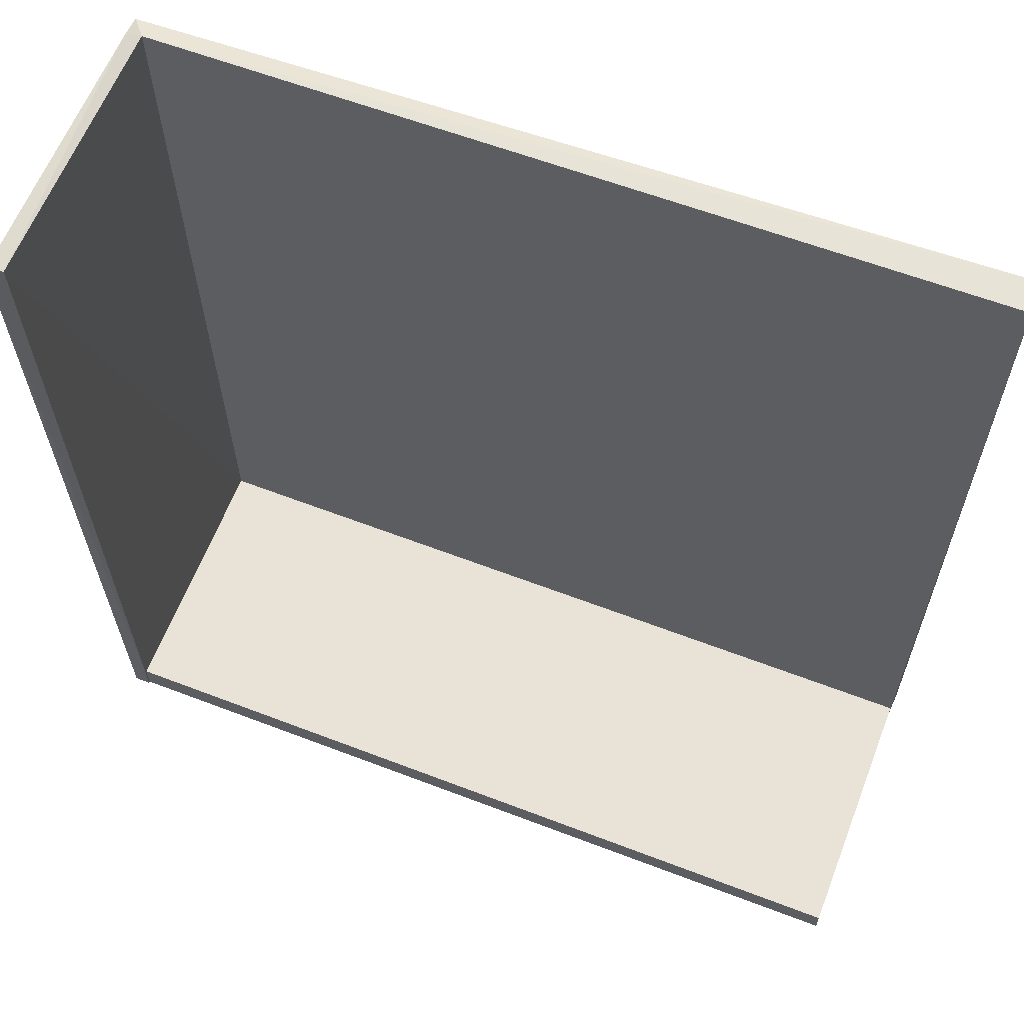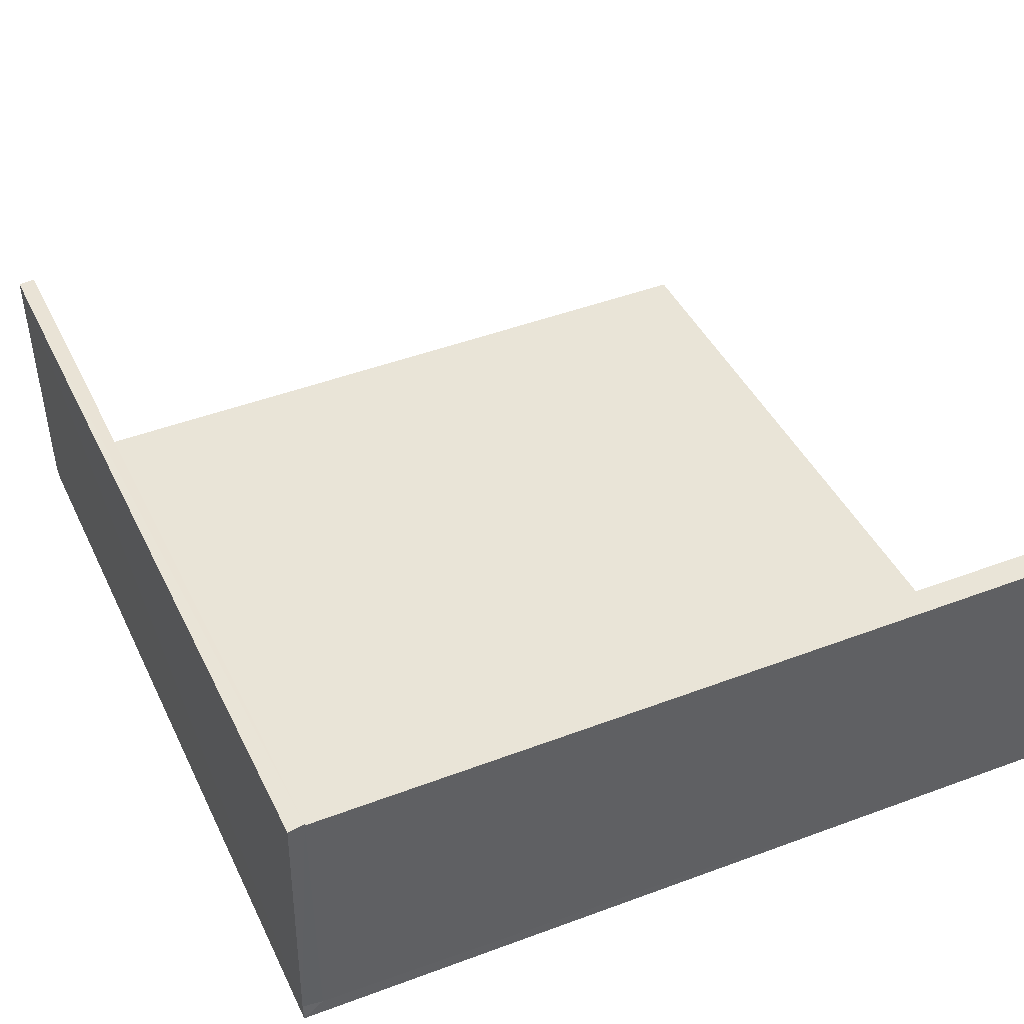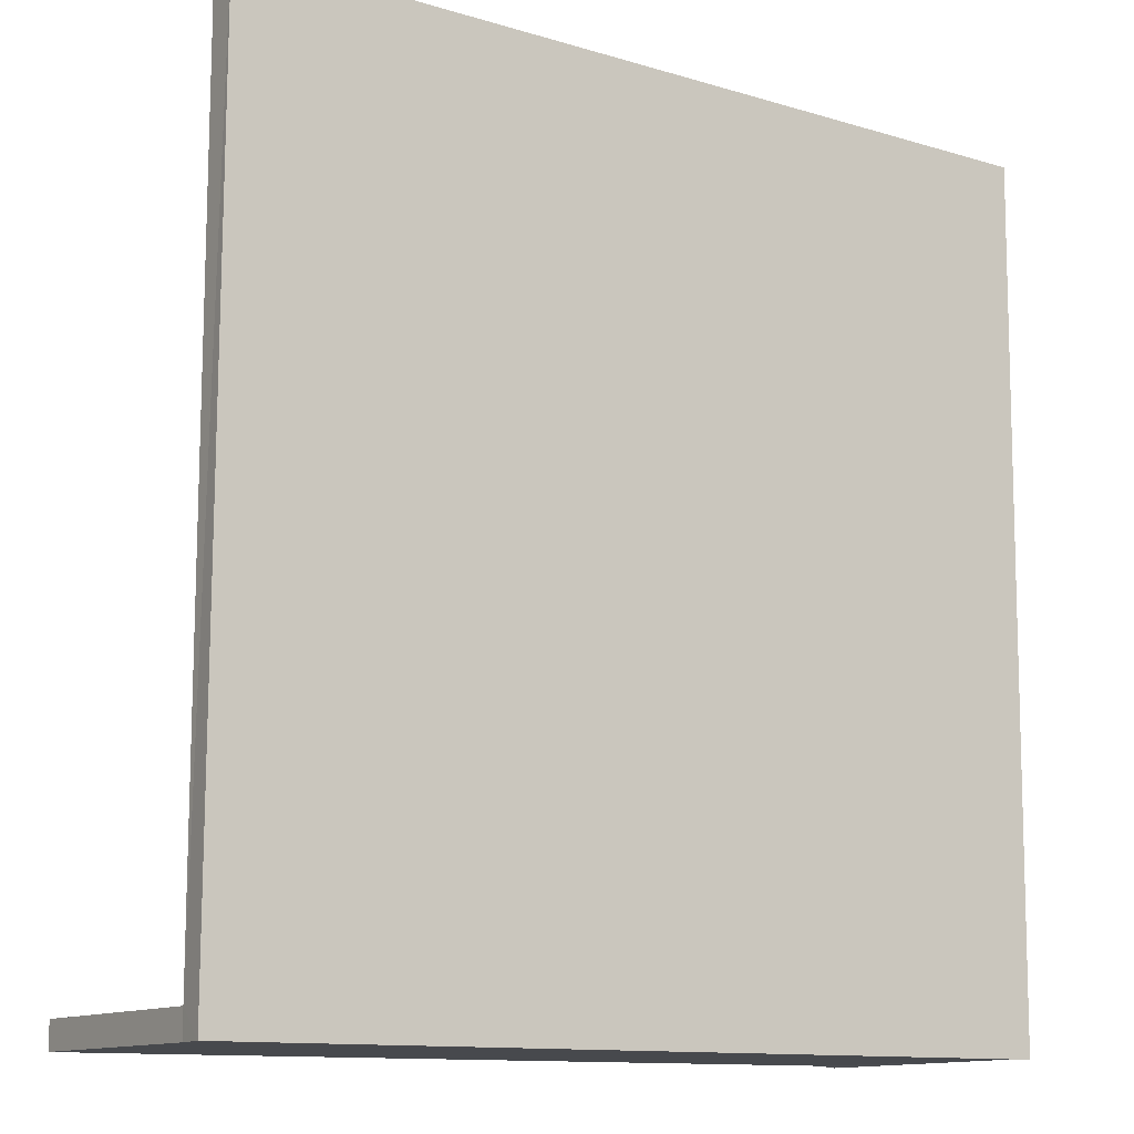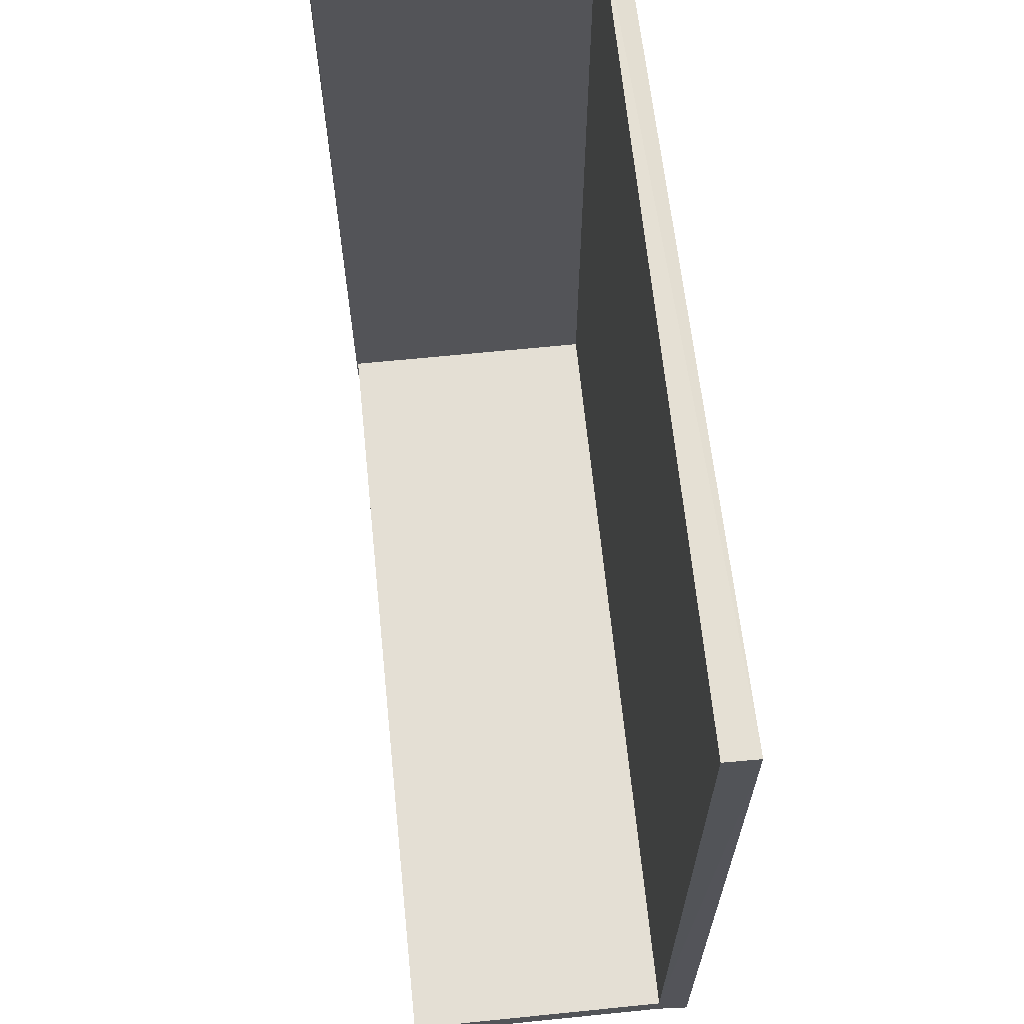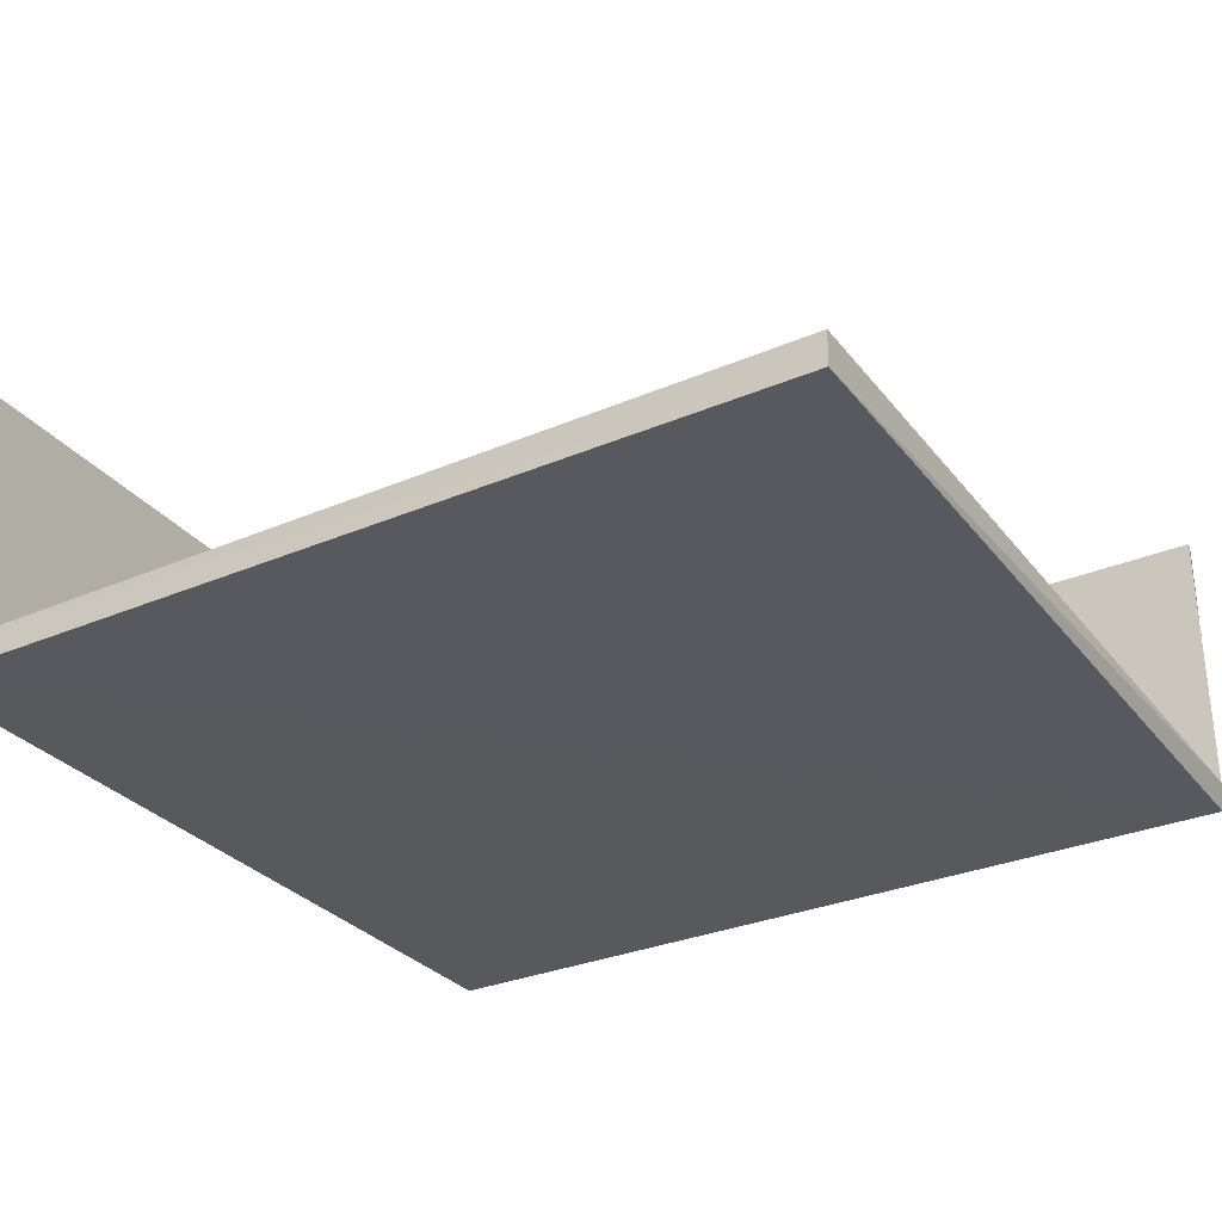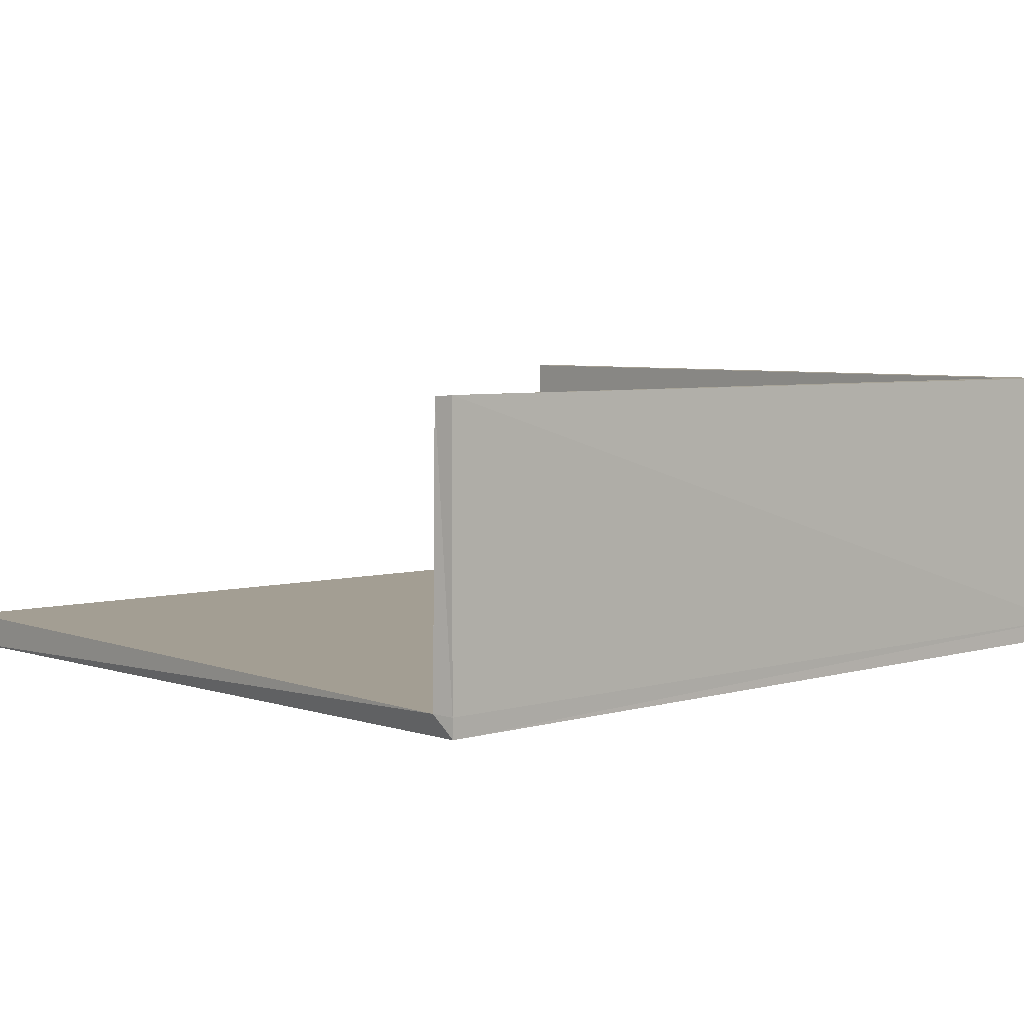
<metadata>
{"format":"obj","ext":"obj","renderer":"f3d","projection":"perspective","resolution":1024,"background":"white","views":[{"elev":62.5,"azim":-158.8,"up":"+Z"},{"elev":43.2,"azim":155.8,"up":"+Y"},{"elev":-12.1,"azim":-32.5,"up":"+Z"},{"elev":66.1,"azim":-95.8,"up":"+Z"},{"elev":-31.1,"azim":-58.5,"up":"+Y"},{"elev":5.2,"azim":49.5,"up":"+Y"}]}
</metadata>
<code>
o House_Cube
v 3.681 -0.1541 -4.05
v 3.711 -0.2 3.831
v -3.975 -0.3122 3.964
v -3.989 -0.2975 -4.044
v 3.682 0.01644 -4.041
v 3.718 -0.0214 3.84
v -3.972 -0.008833 3.967
v -3.972 -0.008833 -4.047
v 3.553 -0.00821 3.901
v 3.495 -0.008833 -4.047
v 3.649 2.453 -4.064
v 3.736 2.473 3.851
v 3.574 2.459 3.892
v 3.495 2.459 -4.047
v -3.972 -0.008833 -3.797
v 3.497 -0.008833 -3.773
v -3.972 2.445 -4.047
v 3.495 2.445 -4.047
v -3.972 2.445 -3.797
v 3.497 2.445 -3.773
v -0.9745 -0.008833 -3.787
v -0.2915 -0.008833 -3.785
v -0.9127 0.5258 -3.787
v -0.2262 0.4992 -3.785
f 2 4 1
f 5 14 11
f 5 12 6
f 10 20 16
f 8 18 10
f 22 23 21
f 2 3 4
f 5 10 14
f 5 11 12
f 10 18 20
f 8 17 18
f 22 24 23
f 5 2 1
f 9 7 3
f 7 15 3
f 4 8 10
f 21 15 7
f 5 6 2
f 3 2 9
f 6 9 2
f 4 3 15
f 15 8 4
f 10 5 1
f 1 4 10
f 7 9 22
f 22 21 7
f 9 16 22
f 14 12 11
f 6 13 9
f 19 18 17
f 15 17 8
f 24 20 19
f 14 13 12
f 6 12 13
f 19 20 18
f 15 19 17
f 19 15 23
f 15 21 23
f 16 20 24
f 24 22 16
f 19 23 24
f 16 13 14
f 14 10 16
f 16 9 13

</code>
